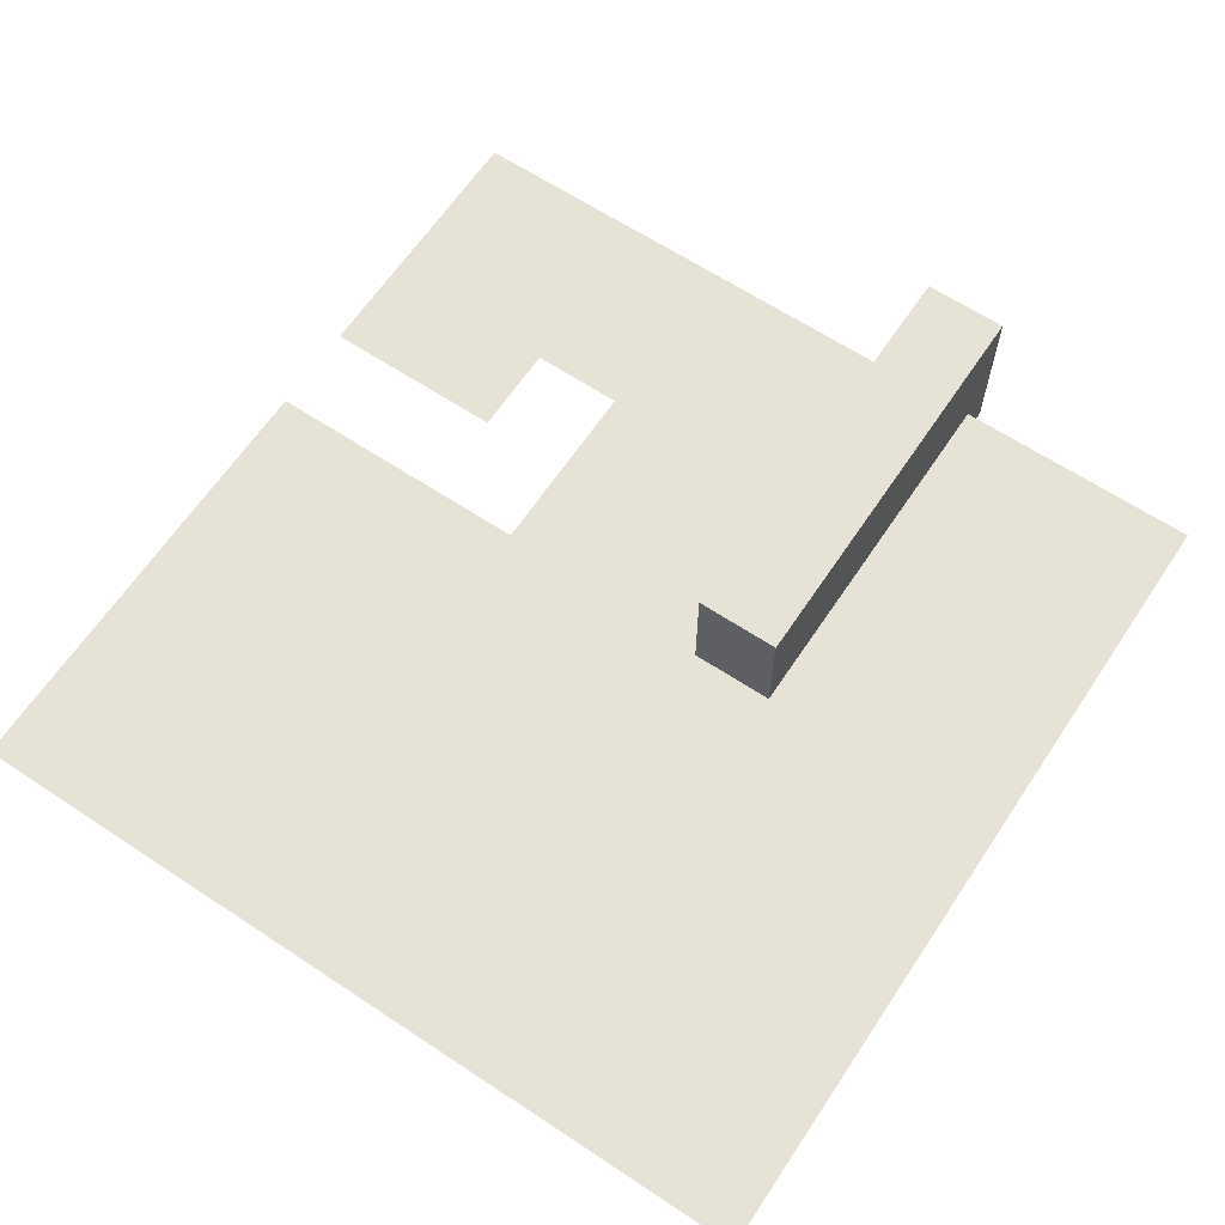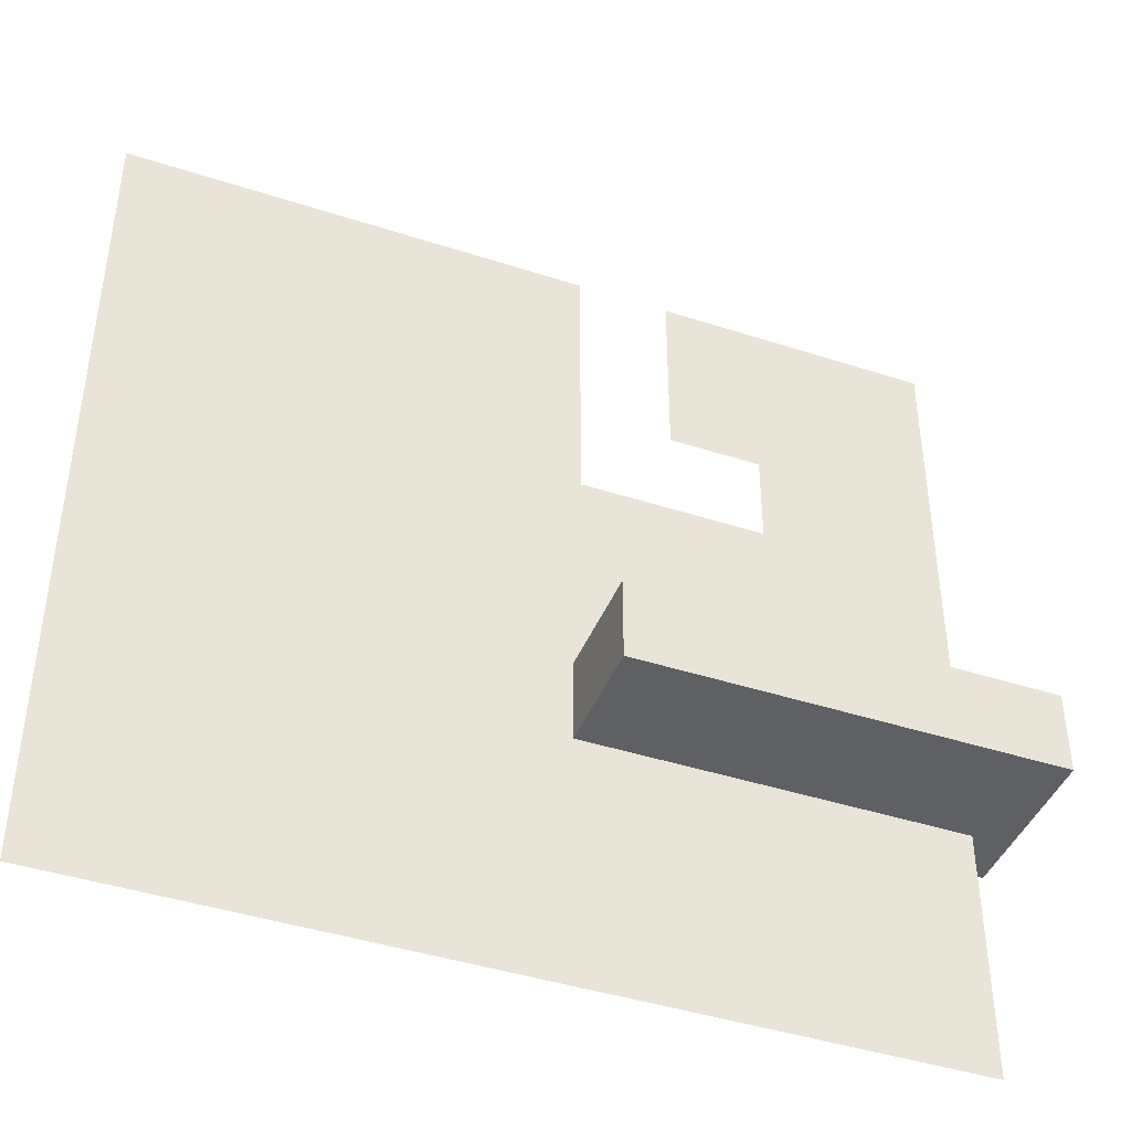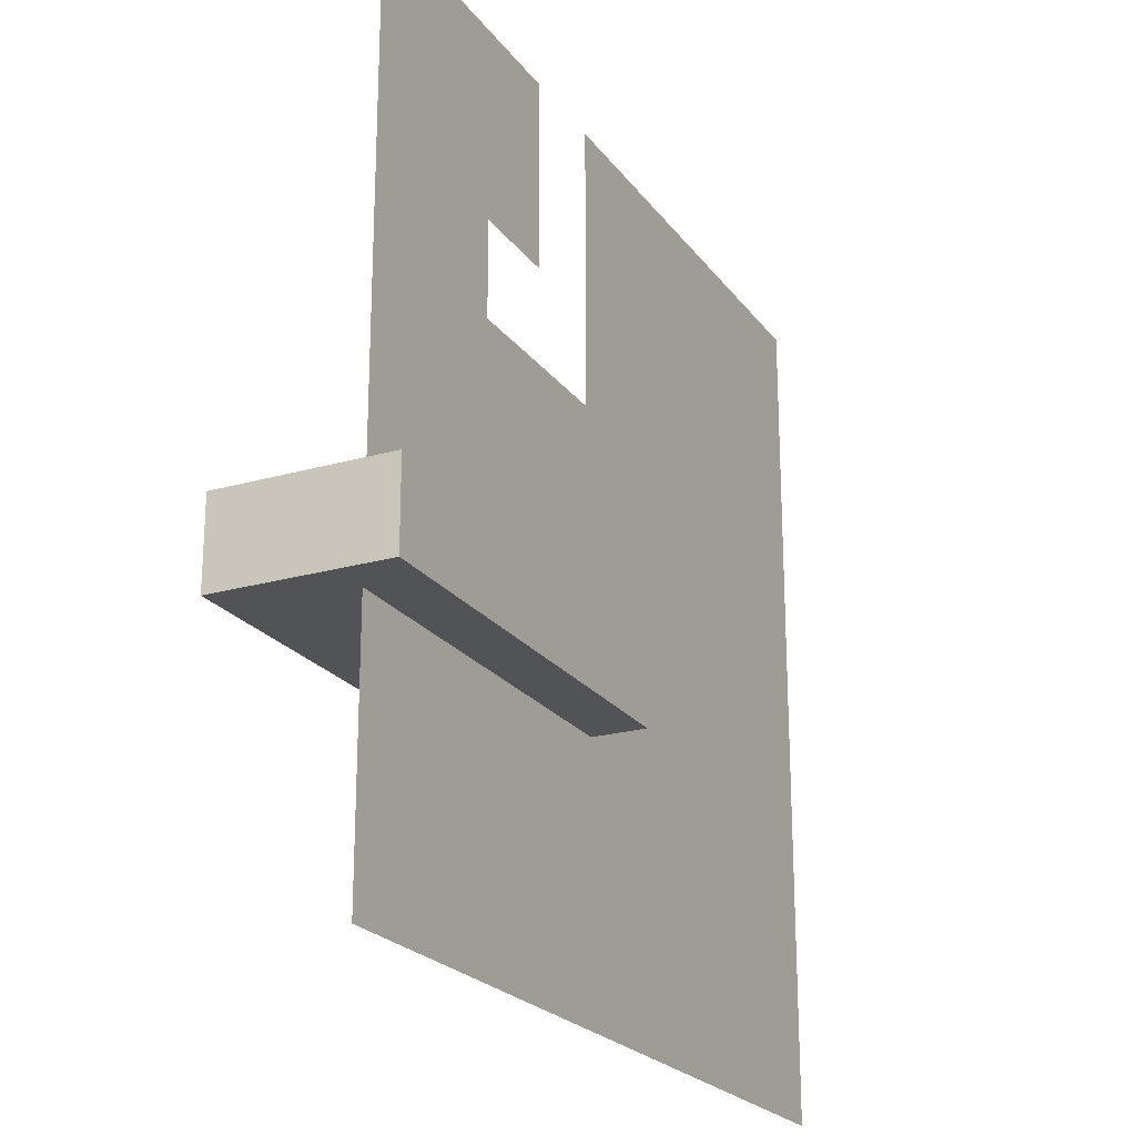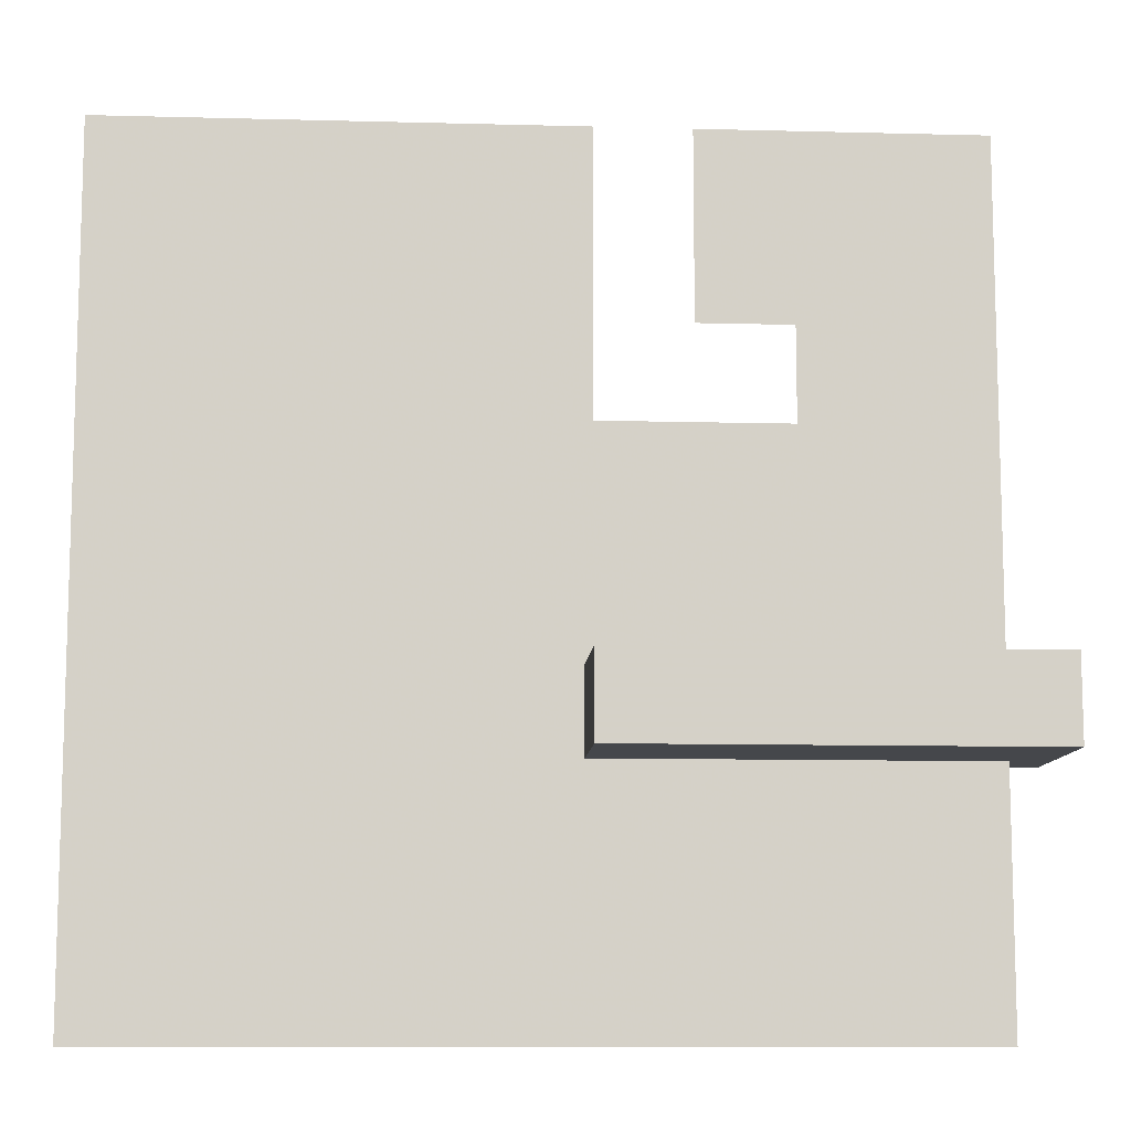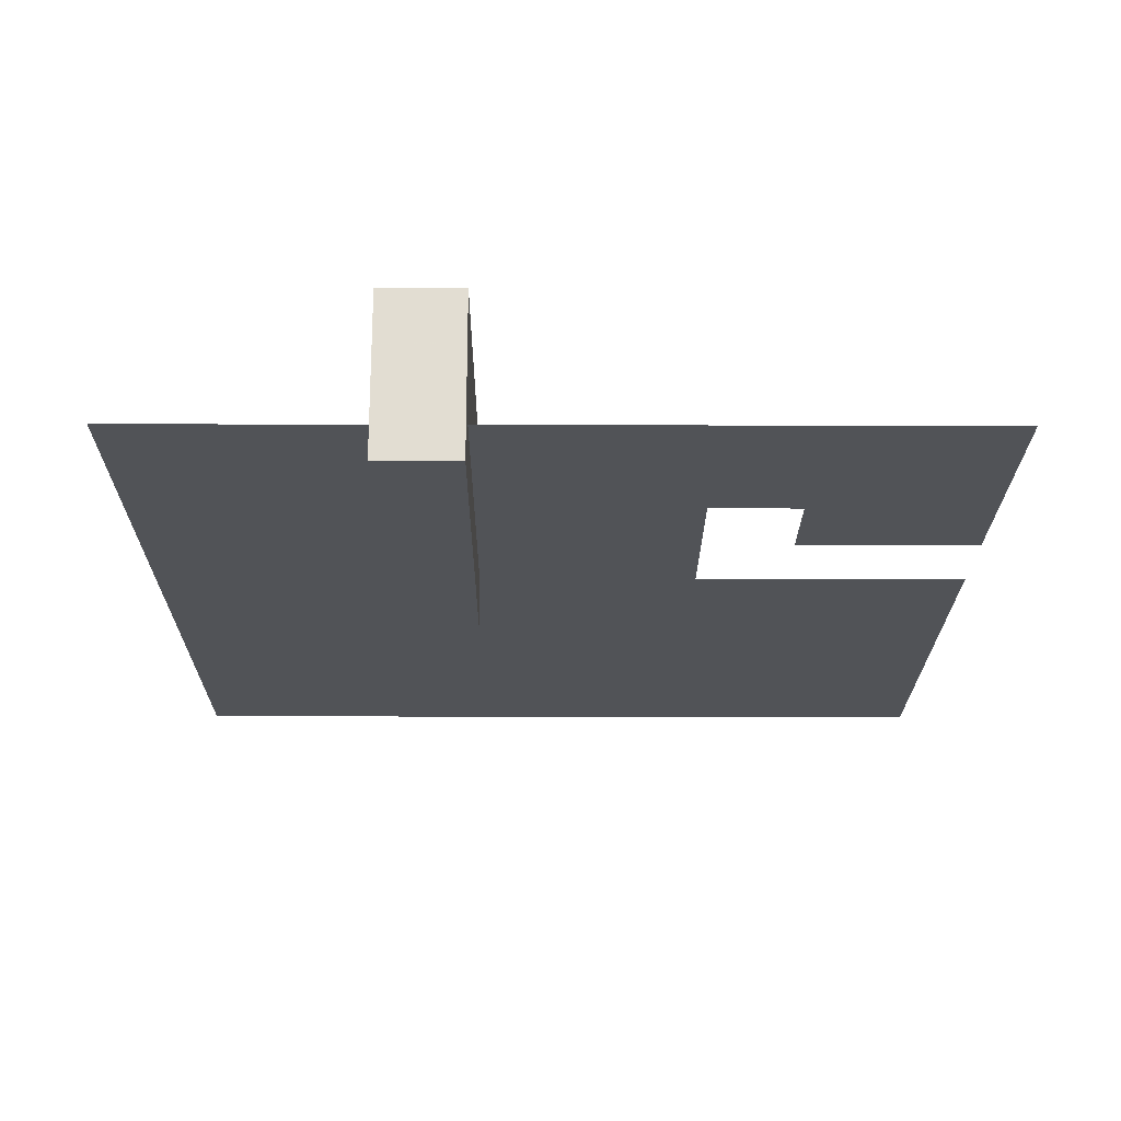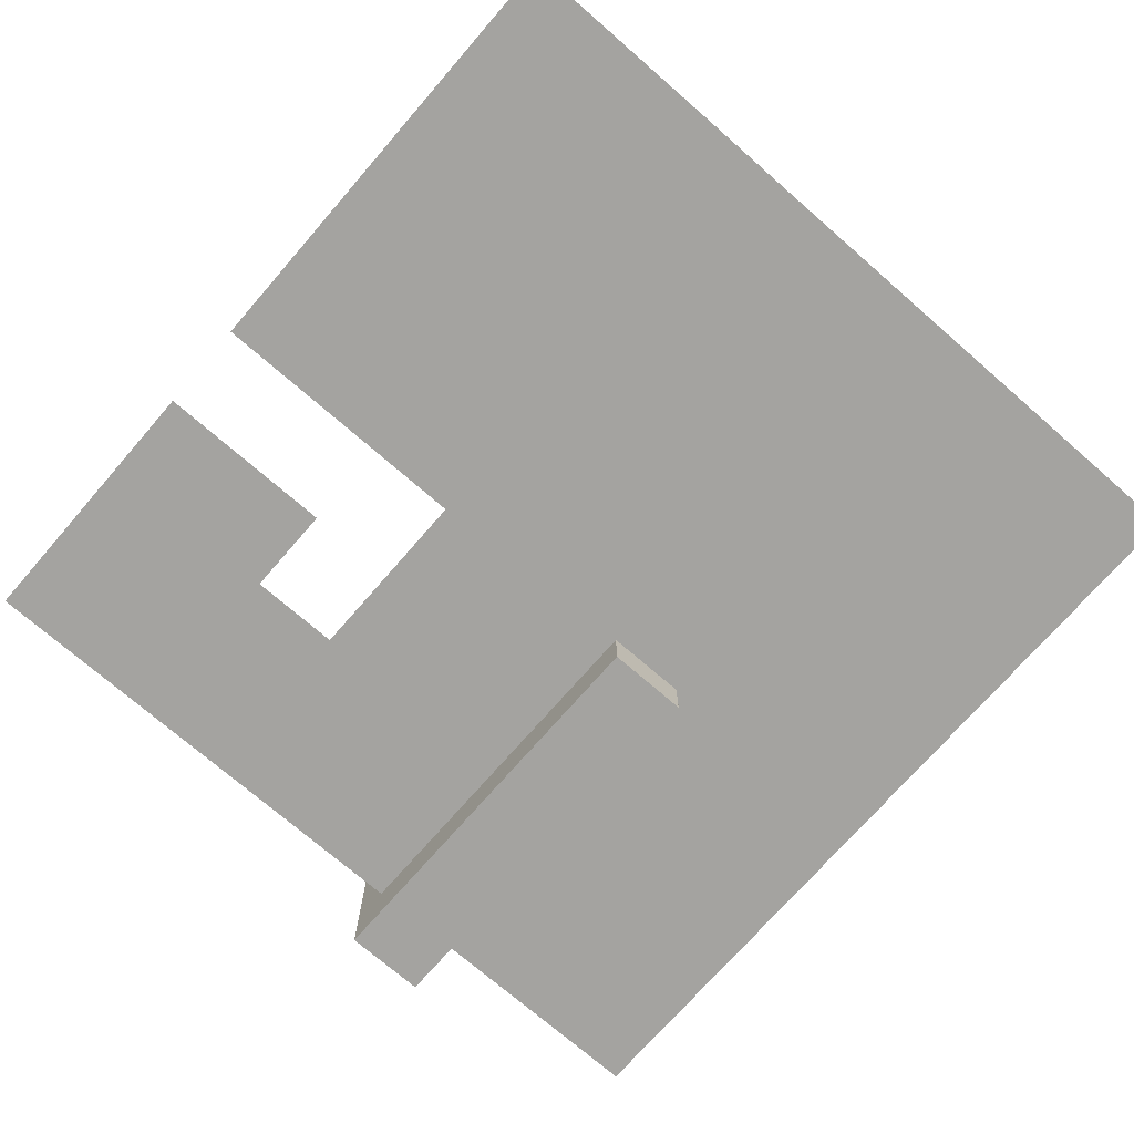
<metadata>
{"format":"obj","ext":"obj","renderer":"f3d","projection":"perspective","resolution":1024,"background":"white","views":[{"elev":64.0,"azim":123.7,"up":"+Y"},{"elev":-42.9,"azim":158.9,"up":"+Z"},{"elev":-22.3,"azim":-63.6,"up":"+Z"},{"elev":-10.4,"azim":176.2,"up":"+Z"},{"elev":-21.8,"azim":-90.3,"up":"+Y"},{"elev":-73.0,"azim":49.0,"up":"+Y"}]}
</metadata>
<code>
o Cube_Cube.001
v -5.455 -0.6262 -0.999
v -5.455 -0.6262 -1.999
v -0.4554 -0.6262 -1.999
v -0.4554 -0.6262 -0.999
v -5.455 1.374 -0.999
v -5.455 1.374 -1.999
v -0.4554 1.374 -1.999
v -0.4554 1.374 -0.999
f 2 1 5
f 2 5 6
f 6 7 3
f 6 3 2
f 7 8 4
f 7 4 3
f 1 4 8
f 1 8 5
f 1 2 3
f 1 3 4
f 8 7 6
f 8 6 5
o Grid
v 5 0 5
v 3.889 0 5
v 2.778 0 5
v 1.667 0 5
v 0.5556 0 5
v -0.5556 0 5
v -1.667 0 5
v -2.778 0 5
v -3.889 0 5
v -5 0 5
v 5 0 3.889
v 3.889 0 3.889
v 2.778 0 3.889
v 1.667 0 3.889
v 0.5556 0 3.889
v -0.5556 0 3.889
v -1.667 0 3.889
v -2.778 0 3.889
v -3.889 0 3.889
v -5 0 3.889
v 5 0 2.778
v 3.889 0 2.778
v 2.778 0 2.778
v 1.667 0 2.778
v 0.5556 0 2.778
v -0.5556 0 2.778
v -1.667 0 2.778
v -2.778 0 2.778
v -3.889 0 2.778
v -5 0 2.778
v 5 0 1.667
v 3.889 0 1.667
v 2.778 0 1.667
v 1.667 0 1.667
v 0.5556 0 1.667
v -0.5556 0 1.667
v -1.667 0 1.667
v -2.778 0 1.667
v -3.889 0 1.667
v -5 0 1.667
v 5 0 0.5556
v 3.889 0 0.5556
v 2.778 0 0.5556
v 1.667 0 0.5556
v 0.5556 0 0.5556
v -0.5556 0 0.5556
v -1.667 0 0.5556
v -2.778 0 0.5556
v -3.889 0 0.5556
v -5 0 0.5556
v 5 0 -0.5556
v 3.889 0 -0.5556
v 2.778 0 -0.5556
v 1.667 0 -0.5556
v 0.5556 0 -0.5556
v -0.5556 0 -0.5556
v -1.667 0 -0.5556
v -2.778 0 -0.5556
v -3.889 0 -0.5556
v -5 0 -0.5556
v 5 0 -1.667
v 3.889 0 -1.667
v 2.778 0 -1.667
v 1.667 0 -1.667
v 0.5556 0 -1.667
v -0.5556 0 -1.667
v -1.667 0 -1.667
v -2.778 0 -1.667
v -3.889 0 -1.667
v -5 0 -1.667
v 5 0 -2.778
v 3.889 0 -2.778
v 2.778 0 -2.778
v 1.667 0 -2.778
v 0.5556 0 -2.778
v -0.5556 0 -2.778
v -1.667 0 -2.778
v -2.778 0 -2.778
v -3.889 0 -2.778
v -5 0 -2.778
v 5 0 -3.889
v 3.889 0 -3.889
v 2.778 0 -3.889
v 1.667 0 -3.889
v 0.5556 0 -3.889
v -0.5556 0 -3.889
v -1.667 0 -3.889
v -2.778 0 -3.889
v -3.889 0 -3.889
v -5 0 -3.889
v 5 0 -5
v 3.889 0 -5
v 2.778 0 -5
v 1.667 0 -5
v 0.5556 0 -5
v -0.5556 0 -5
v -1.667 0 -5
v -2.778 0 -5
v -3.889 0 -5
v -5 0 -5
f 16 15 25
f 16 25 26
f 10 9 19
f 10 19 20
f 17 16 26
f 17 26 27
f 11 10 20
f 11 20 21
f 18 17 27
f 18 27 28
f 12 11 21
f 12 21 22
f 13 12 22
f 13 22 23
f 14 13 23
f 14 23 24
f 23 22 32
f 23 32 33
f 24 23 33
f 24 33 34
f 26 25 35
f 26 35 36
f 20 19 29
f 20 29 30
f 27 26 36
f 27 36 37
f 21 20 30
f 21 30 31
f 28 27 37
f 28 37 38
f 22 21 31
f 22 31 32
f 38 37 47
f 38 47 48
f 32 31 41
f 32 41 42
f 33 32 42
f 33 42 43
f 34 33 43
f 34 43 44
f 30 29 39
f 30 39 40
f 37 36 46
f 37 46 47
f 31 30 40
f 31 40 41
f 48 47 57
f 48 57 58
f 42 41 51
f 42 51 52
f 43 42 52
f 43 52 53
f 44 43 53
f 44 53 54
f 45 44 54
f 45 54 55
f 46 45 55
f 46 55 56
f 40 39 49
f 40 49 50
f 47 46 56
f 47 56 57
f 41 40 50
f 41 50 51
f 57 56 66
f 57 66 67
f 51 50 60
f 51 60 61
f 58 57 67
f 58 67 68
f 52 51 61
f 52 61 62
f 53 52 62
f 53 62 63
f 54 53 63
f 54 63 64
f 55 54 64
f 55 64 65
f 56 55 65
f 56 65 66
f 50 49 59
f 50 59 60
f 67 66 76
f 67 76 77
f 61 60 70
f 61 70 71
f 68 67 77
f 68 77 78
f 62 61 71
f 62 71 72
f 63 62 72
f 63 72 73
f 64 63 73
f 64 73 74
f 65 64 74
f 65 74 75
f 66 65 75
f 66 75 76
f 60 59 69
f 60 69 70
f 76 75 85
f 76 85 86
f 70 69 79
f 70 79 80
f 77 76 86
f 77 86 87
f 71 70 80
f 71 80 81
f 78 77 87
f 78 87 88
f 72 71 81
f 72 81 82
f 73 72 82
f 73 82 83
f 74 73 83
f 74 83 84
f 75 74 84
f 75 84 85
f 86 85 95
f 86 95 96
f 80 79 89
f 80 89 90
f 87 86 96
f 87 96 97
f 81 80 90
f 81 90 91
f 88 87 97
f 88 97 98
f 82 81 91
f 82 91 92
f 83 82 92
f 83 92 93
f 84 83 93
f 84 93 94
f 85 84 94
f 85 94 95
f 95 94 104
f 95 104 105
f 96 95 105
f 96 105 106
f 90 89 99
f 90 99 100
f 97 96 106
f 97 106 107
f 91 90 100
f 91 100 101
f 98 97 107
f 98 107 108
f 92 91 101
f 92 101 102
f 93 92 102
f 93 102 103
f 94 93 103
f 94 103 104

</code>
